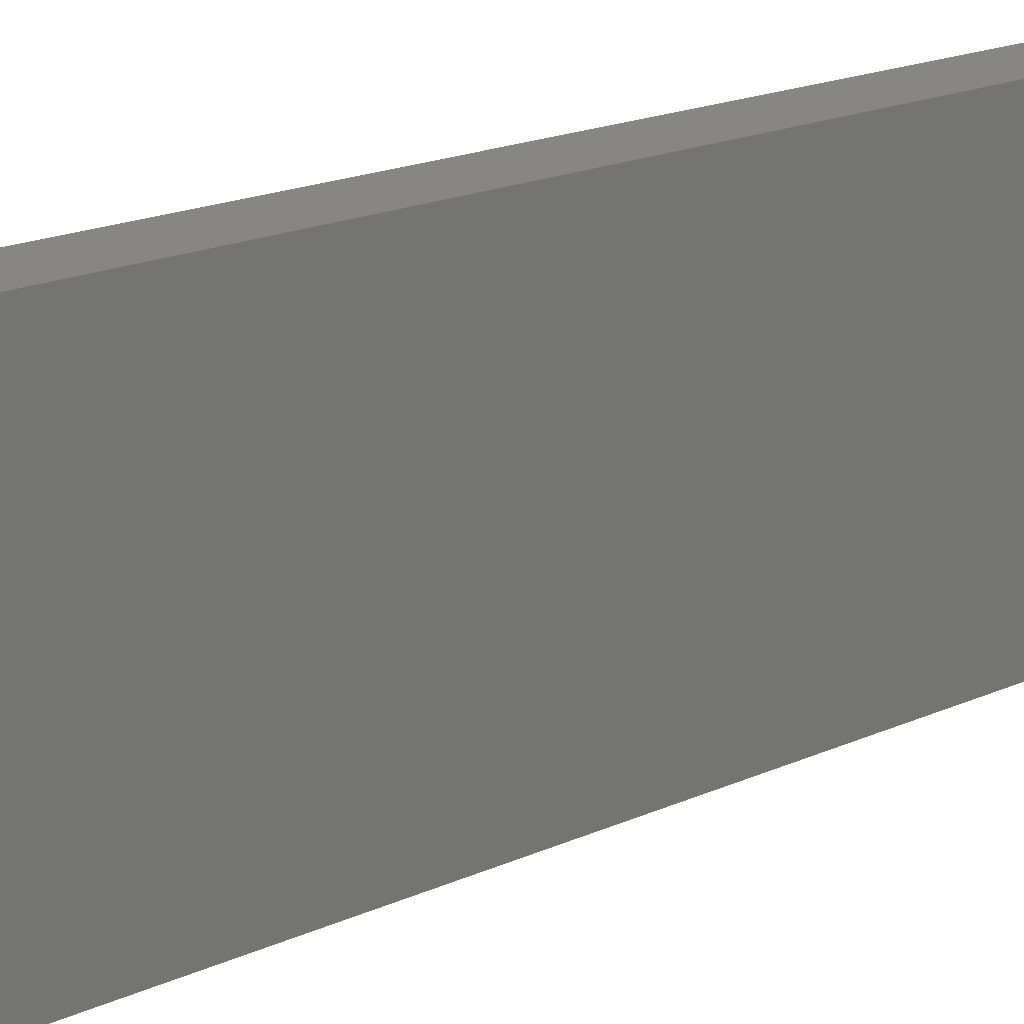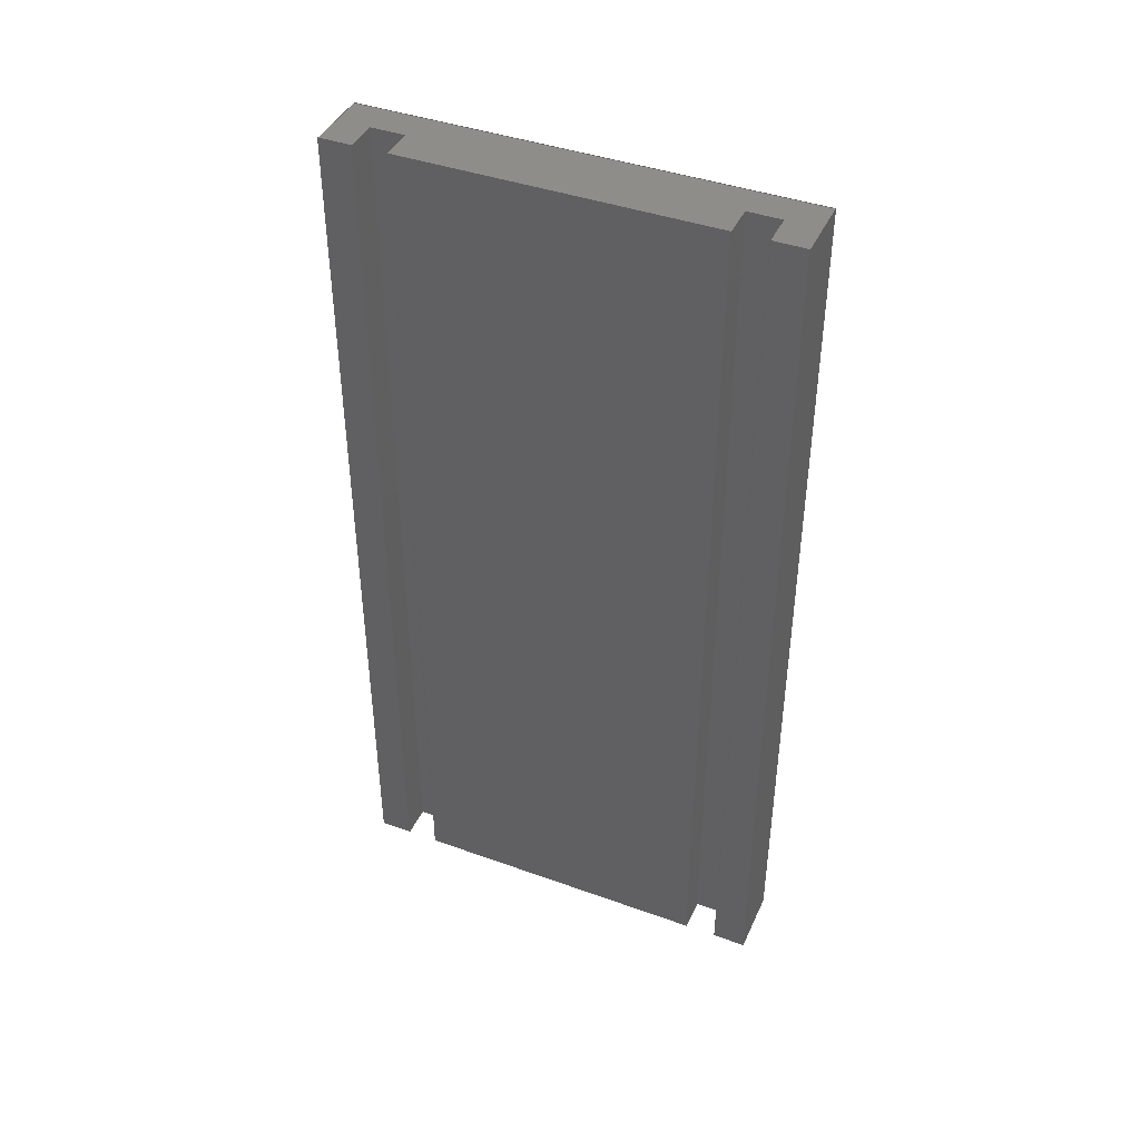
<metadata>
{"format":"step","ext":"step","renderer":"f3d","projection":"perspective","resolution":1024,"background":"white","views":[{"elev":22.7,"azim":54.3,"up":"+Z"},{"elev":42.1,"azim":-66.7,"up":"+Y"}]}
</metadata>
<code>
ISO-10303-21;
DATA;
#1=MECHANICAL_DESIGN_GEOMETRIC_PRESENTATION_REPRESENTATION('',(#4),#438);
#2=SHAPE_REPRESENTATION_RELATIONSHIP('SRR','None',#445,#3);
#3=ADVANCED_BREP_SHAPE_REPRESENTATION('',(#5),#437);
#4=STYLED_ITEM('',(#454),#5);
#5=MANIFOLD_SOLID_BREP('posterior',#266);
#6=FACE_OUTER_BOUND('',#20,.T.);
#7=FACE_OUTER_BOUND('',#21,.T.);
#8=FACE_OUTER_BOUND('',#22,.T.);
#9=FACE_OUTER_BOUND('',#23,.T.);
#10=FACE_OUTER_BOUND('',#24,.T.);
#11=FACE_OUTER_BOUND('',#25,.T.);
#12=FACE_OUTER_BOUND('',#26,.T.);
#13=FACE_OUTER_BOUND('',#27,.T.);
#14=FACE_OUTER_BOUND('',#28,.T.);
#15=FACE_OUTER_BOUND('',#29,.T.);
#16=FACE_OUTER_BOUND('',#30,.T.);
#17=FACE_OUTER_BOUND('',#31,.T.);
#18=FACE_OUTER_BOUND('',#32,.T.);
#19=FACE_OUTER_BOUND('',#33,.T.);
#20=EDGE_LOOP('',(#166,#167,#168,#169));
#21=EDGE_LOOP('',(#170,#171,#172,#173));
#22=EDGE_LOOP('',(#174,#175,#176,#177));
#23=EDGE_LOOP('',(#178,#179,#180,#181,#182,#183,#184,#185,#186,#187,#188,
#189));
#24=EDGE_LOOP('',(#190,#191,#192,#193));
#25=EDGE_LOOP('',(#194,#195,#196,#197));
#26=EDGE_LOOP('',(#198,#199,#200,#201));
#27=EDGE_LOOP('',(#202,#203,#204,#205));
#28=EDGE_LOOP('',(#206,#207,#208,#209));
#29=EDGE_LOOP('',(#210,#211,#212,#213));
#30=EDGE_LOOP('',(#214,#215,#216,#217));
#31=EDGE_LOOP('',(#218,#219,#220,#221,#222,#223,#224,#225,#226,#227,#228,
#229));
#32=EDGE_LOOP('',(#230,#231,#232,#233));
#33=EDGE_LOOP('',(#234,#235,#236,#237));
#34=LINE('',#364,#70);
#35=LINE('',#366,#71);
#36=LINE('',#368,#72);
#37=LINE('',#369,#73);
#38=LINE('',#373,#74);
#39=LINE('',#375,#75);
#40=LINE('',#377,#76);
#41=LINE('',#378,#77);
#42=LINE('',#380,#78);
#43=LINE('',#381,#79);
#44=LINE('',#384,#80);
#45=LINE('',#386,#81);
#46=LINE('',#388,#82);
#47=LINE('',#390,#83);
#48=LINE('',#392,#84);
#49=LINE('',#394,#85);
#50=LINE('',#396,#86);
#51=LINE('',#398,#87);
#52=LINE('',#399,#88);
#53=LINE('',#402,#89);
#54=LINE('',#403,#90);
#55=LINE('',#406,#91);
#56=LINE('',#408,#92);
#57=LINE('',#409,#93);
#58=LINE('',#412,#94);
#59=LINE('',#413,#95);
#60=LINE('',#415,#96);
#61=LINE('',#418,#97);
#62=LINE('',#419,#98);
#63=LINE('',#422,#99);
#64=LINE('',#423,#100);
#65=LINE('',#426,#101);
#66=LINE('',#427,#102);
#67=LINE('',#430,#103);
#68=LINE('',#431,#104);
#69=LINE('',#433,#105);
#70=VECTOR('',#298,10);
#71=VECTOR('',#299,10);
#72=VECTOR('',#300,10);
#73=VECTOR('',#301,10);
#74=VECTOR('',#304,10);
#75=VECTOR('',#305,10);
#76=VECTOR('',#306,10);
#77=VECTOR('',#307,10);
#78=VECTOR('',#310,10);
#79=VECTOR('',#311,10);
#80=VECTOR('',#314,10);
#81=VECTOR('',#315,10);
#82=VECTOR('',#316,10);
#83=VECTOR('',#317,10);
#84=VECTOR('',#318,10);
#85=VECTOR('',#319,10);
#86=VECTOR('',#320,10);
#87=VECTOR('',#321,10);
#88=VECTOR('',#322,10);
#89=VECTOR('',#325,10);
#90=VECTOR('',#326,10);
#91=VECTOR('',#329,10);
#92=VECTOR('',#330,10);
#93=VECTOR('',#331,10);
#94=VECTOR('',#334,10);
#95=VECTOR('',#335,10);
#96=VECTOR('',#338,10);
#97=VECTOR('',#341,10);
#98=VECTOR('',#342,10);
#99=VECTOR('',#345,10);
#100=VECTOR('',#346,10);
#101=VECTOR('',#349,10);
#102=VECTOR('',#350,10);
#103=VECTOR('',#353,10);
#104=VECTOR('',#354,10);
#105=VECTOR('',#357,10);
#106=VERTEX_POINT('',#362);
#107=VERTEX_POINT('',#363);
#108=VERTEX_POINT('',#365);
#109=VERTEX_POINT('',#367);
#110=VERTEX_POINT('',#371);
#111=VERTEX_POINT('',#372);
#112=VERTEX_POINT('',#374);
#113=VERTEX_POINT('',#376);
#114=VERTEX_POINT('',#383);
#115=VERTEX_POINT('',#385);
#116=VERTEX_POINT('',#387);
#117=VERTEX_POINT('',#389);
#118=VERTEX_POINT('',#391);
#119=VERTEX_POINT('',#393);
#120=VERTEX_POINT('',#395);
#121=VERTEX_POINT('',#397);
#122=VERTEX_POINT('',#401);
#123=VERTEX_POINT('',#405);
#124=VERTEX_POINT('',#407);
#125=VERTEX_POINT('',#411);
#126=VERTEX_POINT('',#417);
#127=VERTEX_POINT('',#421);
#128=VERTEX_POINT('',#425);
#129=VERTEX_POINT('',#429);
#130=EDGE_CURVE('',#106,#107,#34,.T.);
#131=EDGE_CURVE('',#108,#106,#35,.T.);
#132=EDGE_CURVE('',#108,#109,#36,.T.);
#133=EDGE_CURVE('',#107,#109,#37,.T.);
#134=EDGE_CURVE('',#110,#111,#38,.T.);
#135=EDGE_CURVE('',#112,#110,#39,.T.);
#136=EDGE_CURVE('',#112,#113,#40,.T.);
#137=EDGE_CURVE('',#111,#113,#41,.T.);
#138=EDGE_CURVE('',#109,#112,#42,.T.);
#139=EDGE_CURVE('',#113,#108,#43,.T.);
#140=EDGE_CURVE('',#114,#106,#44,.T.);
#141=EDGE_CURVE('',#114,#115,#45,.T.);
#142=EDGE_CURVE('',#115,#116,#46,.T.);
#143=EDGE_CURVE('',#116,#117,#47,.T.);
#144=EDGE_CURVE('',#118,#117,#48,.T.);
#145=EDGE_CURVE('',#119,#118,#49,.T.);
#146=EDGE_CURVE('',#120,#119,#50,.T.);
#147=EDGE_CURVE('',#121,#120,#51,.T.);
#148=EDGE_CURVE('',#111,#121,#52,.T.);
#149=EDGE_CURVE('',#122,#107,#53,.T.);
#150=EDGE_CURVE('',#122,#114,#54,.T.);
#151=EDGE_CURVE('',#117,#123,#55,.T.);
#152=EDGE_CURVE('',#116,#124,#56,.T.);
#153=EDGE_CURVE('',#123,#124,#57,.T.);
#154=EDGE_CURVE('',#125,#122,#58,.T.);
#155=EDGE_CURVE('',#125,#115,#59,.T.);
#156=EDGE_CURVE('',#124,#125,#60,.T.);
#157=EDGE_CURVE('',#126,#123,#61,.T.);
#158=EDGE_CURVE('',#118,#126,#62,.T.);
#159=EDGE_CURVE('',#127,#121,#63,.T.);
#160=EDGE_CURVE('',#110,#127,#64,.T.);
#161=EDGE_CURVE('',#128,#119,#65,.T.);
#162=EDGE_CURVE('',#126,#128,#66,.T.);
#163=EDGE_CURVE('',#129,#127,#67,.T.);
#164=EDGE_CURVE('',#128,#129,#68,.T.);
#165=EDGE_CURVE('',#120,#129,#69,.T.);
#166=ORIENTED_EDGE('',*,*,#130,.F.);
#167=ORIENTED_EDGE('',*,*,#131,.F.);
#168=ORIENTED_EDGE('',*,*,#132,.T.);
#169=ORIENTED_EDGE('',*,*,#133,.F.);
#170=ORIENTED_EDGE('',*,*,#134,.F.);
#171=ORIENTED_EDGE('',*,*,#135,.F.);
#172=ORIENTED_EDGE('',*,*,#136,.T.);
#173=ORIENTED_EDGE('',*,*,#137,.F.);
#174=ORIENTED_EDGE('',*,*,#136,.F.);
#175=ORIENTED_EDGE('',*,*,#138,.F.);
#176=ORIENTED_EDGE('',*,*,#132,.F.);
#177=ORIENTED_EDGE('',*,*,#139,.F.);
#178=ORIENTED_EDGE('',*,*,#137,.T.);
#179=ORIENTED_EDGE('',*,*,#139,.T.);
#180=ORIENTED_EDGE('',*,*,#131,.T.);
#181=ORIENTED_EDGE('',*,*,#140,.F.);
#182=ORIENTED_EDGE('',*,*,#141,.T.);
#183=ORIENTED_EDGE('',*,*,#142,.T.);
#184=ORIENTED_EDGE('',*,*,#143,.T.);
#185=ORIENTED_EDGE('',*,*,#144,.F.);
#186=ORIENTED_EDGE('',*,*,#145,.F.);
#187=ORIENTED_EDGE('',*,*,#146,.F.);
#188=ORIENTED_EDGE('',*,*,#147,.F.);
#189=ORIENTED_EDGE('',*,*,#148,.F.);
#190=ORIENTED_EDGE('',*,*,#130,.T.);
#191=ORIENTED_EDGE('',*,*,#149,.F.);
#192=ORIENTED_EDGE('',*,*,#150,.T.);
#193=ORIENTED_EDGE('',*,*,#140,.T.);
#194=ORIENTED_EDGE('',*,*,#151,.F.);
#195=ORIENTED_EDGE('',*,*,#143,.F.);
#196=ORIENTED_EDGE('',*,*,#152,.T.);
#197=ORIENTED_EDGE('',*,*,#153,.F.);
#198=ORIENTED_EDGE('',*,*,#150,.F.);
#199=ORIENTED_EDGE('',*,*,#154,.F.);
#200=ORIENTED_EDGE('',*,*,#155,.T.);
#201=ORIENTED_EDGE('',*,*,#141,.F.);
#202=ORIENTED_EDGE('',*,*,#156,.F.);
#203=ORIENTED_EDGE('',*,*,#152,.F.);
#204=ORIENTED_EDGE('',*,*,#142,.F.);
#205=ORIENTED_EDGE('',*,*,#155,.F.);
#206=ORIENTED_EDGE('',*,*,#151,.T.);
#207=ORIENTED_EDGE('',*,*,#157,.F.);
#208=ORIENTED_EDGE('',*,*,#158,.F.);
#209=ORIENTED_EDGE('',*,*,#144,.T.);
#210=ORIENTED_EDGE('',*,*,#134,.T.);
#211=ORIENTED_EDGE('',*,*,#148,.T.);
#212=ORIENTED_EDGE('',*,*,#159,.F.);
#213=ORIENTED_EDGE('',*,*,#160,.F.);
#214=ORIENTED_EDGE('',*,*,#161,.T.);
#215=ORIENTED_EDGE('',*,*,#145,.T.);
#216=ORIENTED_EDGE('',*,*,#158,.T.);
#217=ORIENTED_EDGE('',*,*,#162,.T.);
#218=ORIENTED_EDGE('',*,*,#135,.T.);
#219=ORIENTED_EDGE('',*,*,#160,.T.);
#220=ORIENTED_EDGE('',*,*,#163,.F.);
#221=ORIENTED_EDGE('',*,*,#164,.F.);
#222=ORIENTED_EDGE('',*,*,#162,.F.);
#223=ORIENTED_EDGE('',*,*,#157,.T.);
#224=ORIENTED_EDGE('',*,*,#153,.T.);
#225=ORIENTED_EDGE('',*,*,#156,.T.);
#226=ORIENTED_EDGE('',*,*,#154,.T.);
#227=ORIENTED_EDGE('',*,*,#149,.T.);
#228=ORIENTED_EDGE('',*,*,#133,.T.);
#229=ORIENTED_EDGE('',*,*,#138,.T.);
#230=ORIENTED_EDGE('',*,*,#164,.T.);
#231=ORIENTED_EDGE('',*,*,#165,.F.);
#232=ORIENTED_EDGE('',*,*,#146,.T.);
#233=ORIENTED_EDGE('',*,*,#161,.F.);
#234=ORIENTED_EDGE('',*,*,#165,.T.);
#235=ORIENTED_EDGE('',*,*,#163,.T.);
#236=ORIENTED_EDGE('',*,*,#159,.T.);
#237=ORIENTED_EDGE('',*,*,#147,.T.);
#238=PLANE('',#280);
#239=PLANE('',#281);
#240=PLANE('',#282);
#241=PLANE('',#283);
#242=PLANE('',#284);
#243=PLANE('',#285);
#244=PLANE('',#286);
#245=PLANE('',#287);
#246=PLANE('',#288);
#247=PLANE('',#289);
#248=PLANE('',#290);
#249=PLANE('',#291);
#250=PLANE('',#292);
#251=PLANE('',#293);
#252=ADVANCED_FACE('',(#6),#238,.F.);
#253=ADVANCED_FACE('',(#7),#239,.F.);
#254=ADVANCED_FACE('',(#8),#240,.F.);
#255=ADVANCED_FACE('',(#9),#241,.T.);
#256=ADVANCED_FACE('',(#10),#242,.T.);
#257=ADVANCED_FACE('',(#11),#243,.F.);
#258=ADVANCED_FACE('',(#12),#244,.F.);
#259=ADVANCED_FACE('',(#13),#245,.F.);
#260=ADVANCED_FACE('',(#14),#246,.T.);
#261=ADVANCED_FACE('',(#15),#247,.T.);
#262=ADVANCED_FACE('',(#16),#248,.T.);
#263=ADVANCED_FACE('',(#17),#249,.T.);
#264=ADVANCED_FACE('',(#18),#250,.T.);
#265=ADVANCED_FACE('',(#19),#251,.T.);
#266=CLOSED_SHELL('',(#252,#253,#254,#255,#256,#257,#258,#259,#260,#261,
#262,#263,#264,#265));
#267=DERIVED_UNIT_ELEMENT(#269,1);
#268=DERIVED_UNIT_ELEMENT(#440,-3);
#269=(
MASS_UNIT()
NAMED_UNIT(*)
SI_UNIT(.KILO.,.GRAM.)
);
#270=DERIVED_UNIT((#267,#268));
#271=MEASURE_REPRESENTATION_ITEM('density measure',
POSITIVE_RATIO_MEASURE(952),#270);
#272=PROPERTY_DEFINITION_REPRESENTATION(#277,#274);
#273=PROPERTY_DEFINITION_REPRESENTATION(#278,#275);
#274=REPRESENTATION('material name',(#276),#437);
#275=REPRESENTATION('density',(#271),#437);
#276=DESCRIPTIVE_REPRESENTATION_ITEM('Plastic, Opaque White',
'Plastic, Opaque White');
#277=PROPERTY_DEFINITION('material property','material name',#447);
#278=PROPERTY_DEFINITION('material property','density of part',#447);
#279=AXIS2_PLACEMENT_3D('',#360,#294,#295);
#280=AXIS2_PLACEMENT_3D('',#361,#296,#297);
#281=AXIS2_PLACEMENT_3D('',#370,#302,#303);
#282=AXIS2_PLACEMENT_3D('',#379,#308,#309);
#283=AXIS2_PLACEMENT_3D('',#382,#312,#313);
#284=AXIS2_PLACEMENT_3D('',#400,#323,#324);
#285=AXIS2_PLACEMENT_3D('',#404,#327,#328);
#286=AXIS2_PLACEMENT_3D('',#410,#332,#333);
#287=AXIS2_PLACEMENT_3D('',#414,#336,#337);
#288=AXIS2_PLACEMENT_3D('',#416,#339,#340);
#289=AXIS2_PLACEMENT_3D('',#420,#343,#344);
#290=AXIS2_PLACEMENT_3D('',#424,#347,#348);
#291=AXIS2_PLACEMENT_3D('',#428,#351,#352);
#292=AXIS2_PLACEMENT_3D('',#432,#355,#356);
#293=AXIS2_PLACEMENT_3D('',#434,#358,#359);
#294=DIRECTION('axis',(0,0,1));
#295=DIRECTION('refdir',(1,0,0));
#296=DIRECTION('center_axis',(0,0,1));
#297=DIRECTION('ref_axis',(0,-1,0));
#298=DIRECTION('',(0,-1,0));
#299=DIRECTION('',(-1,0,0));
#300=DIRECTION('',(0,-1,0));
#301=DIRECTION('',(1,0,0));
#302=DIRECTION('center_axis',(0,0,-1));
#303=DIRECTION('ref_axis',(0,1,0));
#304=DIRECTION('',(0,1,0));
#305=DIRECTION('',(-1,0,0));
#306=DIRECTION('',(0,1,0));
#307=DIRECTION('',(1,0,0));
#308=DIRECTION('center_axis',(1,0,0));
#309=DIRECTION('ref_axis',(0,0,-1));
#310=DIRECTION('',(0,0,-1));
#311=DIRECTION('',(0,0,1));
#312=DIRECTION('center_axis',(0,1,0));
#313=DIRECTION('ref_axis',(1,0,0));
#314=DIRECTION('',(0,0,-1));
#315=DIRECTION('',(1,0,0));
#316=DIRECTION('',(0,0,1));
#317=DIRECTION('',(-1,0,0));
#318=DIRECTION('',(0,0,-1));
#319=DIRECTION('',(-1,0,0));
#320=DIRECTION('',(0,0,1));
#321=DIRECTION('',(1,0,0));
#322=DIRECTION('',(0,0,-1));
#323=DIRECTION('center_axis',(-1,0,0));
#324=DIRECTION('ref_axis',(0,1,0));
#325=DIRECTION('',(0,0,-1));
#326=DIRECTION('',(0,1,0));
#327=DIRECTION('center_axis',(0,0,1));
#328=DIRECTION('ref_axis',(0,-1,0));
#329=DIRECTION('',(0,-1,0));
#330=DIRECTION('',(0,-1,0));
#331=DIRECTION('',(1,0,0));
#332=DIRECTION('center_axis',(0,0,-1));
#333=DIRECTION('ref_axis',(0,1,0));
#334=DIRECTION('',(-1,0,0));
#335=DIRECTION('',(0,1,0));
#336=DIRECTION('center_axis',(1,0,0));
#337=DIRECTION('ref_axis',(0,0,-1));
#338=DIRECTION('',(0,0,-1));
#339=DIRECTION('center_axis',(-1,0,0));
#340=DIRECTION('ref_axis',(0,1,0));
#341=DIRECTION('',(0,0,-1));
#342=DIRECTION('',(0,-1,0));
#343=DIRECTION('center_axis',(-1,0,0));
#344=DIRECTION('ref_axis',(0,1,0));
#345=DIRECTION('',(0,1,0));
#346=DIRECTION('',(0,0,-1));
#347=DIRECTION('center_axis',(0,0,1));
#348=DIRECTION('ref_axis',(1,0,0));
#349=DIRECTION('',(0,1,0));
#350=DIRECTION('',(1,0,0));
#351=DIRECTION('center_axis',(0,-1,0));
#352=DIRECTION('ref_axis',(-1,0,0));
#353=DIRECTION('',(-1,0,0));
#354=DIRECTION('',(0,0,-1));
#355=DIRECTION('center_axis',(1,0,0));
#356=DIRECTION('ref_axis',(0,-1,0));
#357=DIRECTION('',(0,-1,0));
#358=DIRECTION('center_axis',(0,0,-1));
#359=DIRECTION('ref_axis',(-1,0,0));
#360=CARTESIAN_POINT('',(0,0,0));
#361=CARTESIAN_POINT('Origin',(-37,60,-56));
#362=CARTESIAN_POINT('',(-37,60,-56));
#363=CARTESIAN_POINT('',(-37,-102,-56));
#364=CARTESIAN_POINT('',(-37,-21,-56));
#365=CARTESIAN_POINT('',(-31,60,-56));
#366=CARTESIAN_POINT('',(-37,60,-56));
#367=CARTESIAN_POINT('',(-31,-102,-56));
#368=CARTESIAN_POINT('',(-31,60,-56));
#369=CARTESIAN_POINT('',(-31,-102,-56));
#370=CARTESIAN_POINT('Origin',(-37,-102,-62));
#371=CARTESIAN_POINT('',(-37,-102,-62));
#372=CARTESIAN_POINT('',(-37,60,-62));
#373=CARTESIAN_POINT('',(-37,-102,-62));
#374=CARTESIAN_POINT('',(-31,-102,-62));
#375=CARTESIAN_POINT('',(-31,-102,-62));
#376=CARTESIAN_POINT('',(-31,60,-62));
#377=CARTESIAN_POINT('',(-31,-102,-62));
#378=CARTESIAN_POINT('',(-37,60,-62));
#379=CARTESIAN_POINT('Origin',(-31,-21,-59));
#380=CARTESIAN_POINT('',(-31,-102,-29.5));
#381=CARTESIAN_POINT('',(-31,60,-29.5));
#382=CARTESIAN_POINT('Origin',(-37,60,0));
#383=CARTESIAN_POINT('',(-37,60,0));
#384=CARTESIAN_POINT('',(-37,60,0));
#385=CARTESIAN_POINT('',(-31,60,0));
#386=CARTESIAN_POINT('',(-37,60,0));
#387=CARTESIAN_POINT('',(-31,60,6));
#388=CARTESIAN_POINT('',(-31,60,1.5));
#389=CARTESIAN_POINT('',(-37,60,6));
#390=CARTESIAN_POINT('',(-37,60,6));
#391=CARTESIAN_POINT('',(-37,60,12));
#392=CARTESIAN_POINT('',(-37,60,0));
#393=CARTESIAN_POINT('',(-25,60,12));
#394=CARTESIAN_POINT('',(-37,60,12));
#395=CARTESIAN_POINT('',(-25,60,-68));
#396=CARTESIAN_POINT('',(-25,60,0));
#397=CARTESIAN_POINT('',(-37,60,-68));
#398=CARTESIAN_POINT('',(-37,60,-68));
#399=CARTESIAN_POINT('',(-37,60,0));
#400=CARTESIAN_POINT('Origin',(-37,-102,0));
#401=CARTESIAN_POINT('',(-37,-102,0));
#402=CARTESIAN_POINT('',(-37,-102,0));
#403=CARTESIAN_POINT('',(-37,-102,0));
#404=CARTESIAN_POINT('Origin',(-37,60,6));
#405=CARTESIAN_POINT('',(-37,-102,6));
#406=CARTESIAN_POINT('',(-37,-21,6));
#407=CARTESIAN_POINT('',(-31,-102,6));
#408=CARTESIAN_POINT('',(-31,60,6));
#409=CARTESIAN_POINT('',(-31,-102,6));
#410=CARTESIAN_POINT('Origin',(-37,-102,0));
#411=CARTESIAN_POINT('',(-31,-102,0));
#412=CARTESIAN_POINT('',(-31,-102,0));
#413=CARTESIAN_POINT('',(-31,-102,0));
#414=CARTESIAN_POINT('Origin',(-31,-21,3));
#415=CARTESIAN_POINT('',(-31,-102,1.5));
#416=CARTESIAN_POINT('Origin',(-37,-102,0));
#417=CARTESIAN_POINT('',(-37,-102,12));
#418=CARTESIAN_POINT('',(-37,-102,0));
#419=CARTESIAN_POINT('',(-37,-102,12));
#420=CARTESIAN_POINT('Origin',(-37,-102,0));
#421=CARTESIAN_POINT('',(-37,-102,-68));
#422=CARTESIAN_POINT('',(-37,-102,-68));
#423=CARTESIAN_POINT('',(-37,-102,0));
#424=CARTESIAN_POINT('Origin',(-31,-21,12));
#425=CARTESIAN_POINT('',(-25,-102,12));
#426=CARTESIAN_POINT('',(-25,60,12));
#427=CARTESIAN_POINT('',(-25,-102,12));
#428=CARTESIAN_POINT('Origin',(-25,-102,0));
#429=CARTESIAN_POINT('',(-25,-102,-68));
#430=CARTESIAN_POINT('',(-25,-102,-68));
#431=CARTESIAN_POINT('',(-25,-102,0));
#432=CARTESIAN_POINT('Origin',(-25,60,0));
#433=CARTESIAN_POINT('',(-25,60,-68));
#434=CARTESIAN_POINT('Origin',(-31,-21,-68));
#435=UNCERTAINTY_MEASURE_WITH_UNIT(LENGTH_MEASURE(0.01),#439,
'DISTANCE_ACCURACY_VALUE',
'Maximum model space distance between geometric entities at asserted c
onnectivities');
#436=UNCERTAINTY_MEASURE_WITH_UNIT(LENGTH_MEASURE(0.01),#439,
'DISTANCE_ACCURACY_VALUE',
'Maximum model space distance between geometric entities at asserted c
onnectivities');
#437=(
GEOMETRIC_REPRESENTATION_CONTEXT(3)
GLOBAL_UNCERTAINTY_ASSIGNED_CONTEXT((#435))
GLOBAL_UNIT_ASSIGNED_CONTEXT((#439,#441,#442))
REPRESENTATION_CONTEXT('','3D')
);
#438=(
GEOMETRIC_REPRESENTATION_CONTEXT(3)
GLOBAL_UNCERTAINTY_ASSIGNED_CONTEXT((#436))
GLOBAL_UNIT_ASSIGNED_CONTEXT((#439,#441,#442))
REPRESENTATION_CONTEXT('','3D')
);
#439=(
LENGTH_UNIT()
NAMED_UNIT(*)
SI_UNIT(.MILLI.,.METRE.)
);
#440=(
LENGTH_UNIT()
NAMED_UNIT(*)
SI_UNIT($,.METRE.)
);
#441=(
NAMED_UNIT(*)
PLANE_ANGLE_UNIT()
SI_UNIT($,.RADIAN.)
);
#442=(
NAMED_UNIT(*)
SI_UNIT($,.STERADIAN.)
SOLID_ANGLE_UNIT()
);
#443=SHAPE_DEFINITION_REPRESENTATION(#444,#445);
#444=PRODUCT_DEFINITION_SHAPE('',$,#447);
#445=SHAPE_REPRESENTATION('',(#279),#437);
#446=PRODUCT_DEFINITION_CONTEXT('part definition',#451,'design');
#447=PRODUCT_DEFINITION('posterior','posterior v1',#448,#446);
#448=PRODUCT_DEFINITION_FORMATION('',$,#453);
#449=PRODUCT_RELATED_PRODUCT_CATEGORY('posterior v1','posterior v1',(#453));
#450=APPLICATION_PROTOCOL_DEFINITION('international standard',
'automotive_design',2009,#451);
#451=APPLICATION_CONTEXT(
'Core Data for Automotive Mechanical Design Process');
#452=PRODUCT_CONTEXT('part definition',#451,'mechanical');
#453=PRODUCT('posterior','posterior v1',$,(#452));
#454=PRESENTATION_STYLE_ASSIGNMENT((#455));
#455=SURFACE_STYLE_USAGE(.BOTH.,#456);
#456=SURFACE_SIDE_STYLE('',(#457));
#457=SURFACE_STYLE_FILL_AREA(#458);
#458=FILL_AREA_STYLE('Plastic - Glossy (White)',(#459));
#459=FILL_AREA_STYLE_COLOUR('Plastic - Glossy (White)',#460);
#460=COLOUR_RGB('Plastic - Glossy (White)',0.9647,0.9647,
0.9529);
ENDSEC;
END-ISO-10303-21;

</code>
